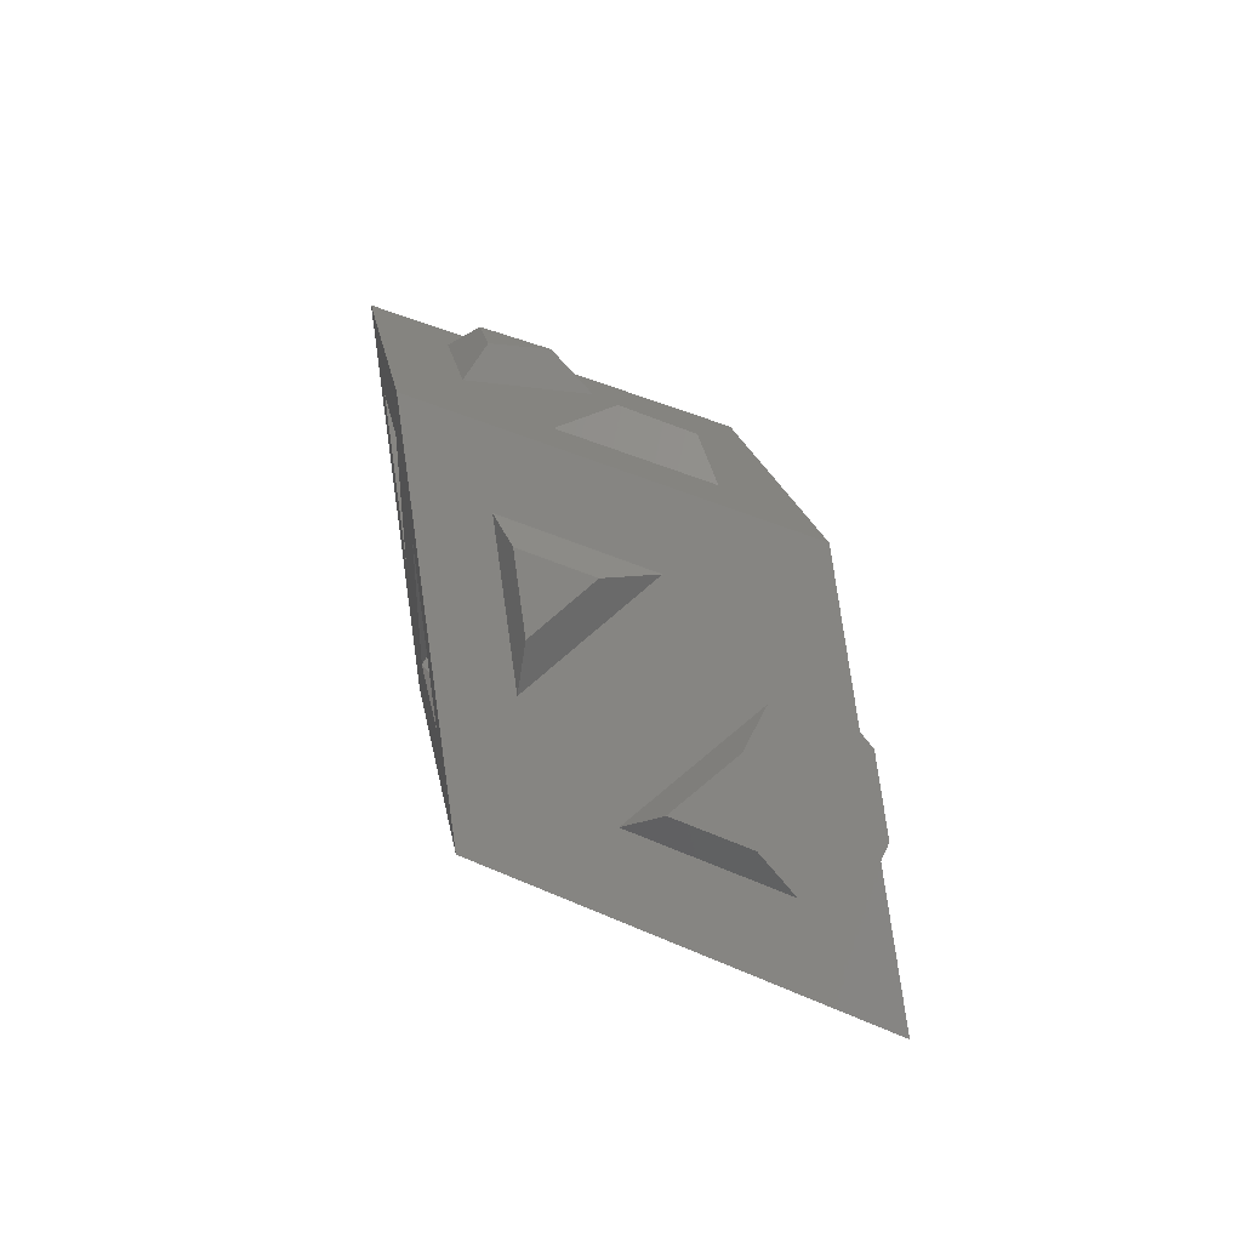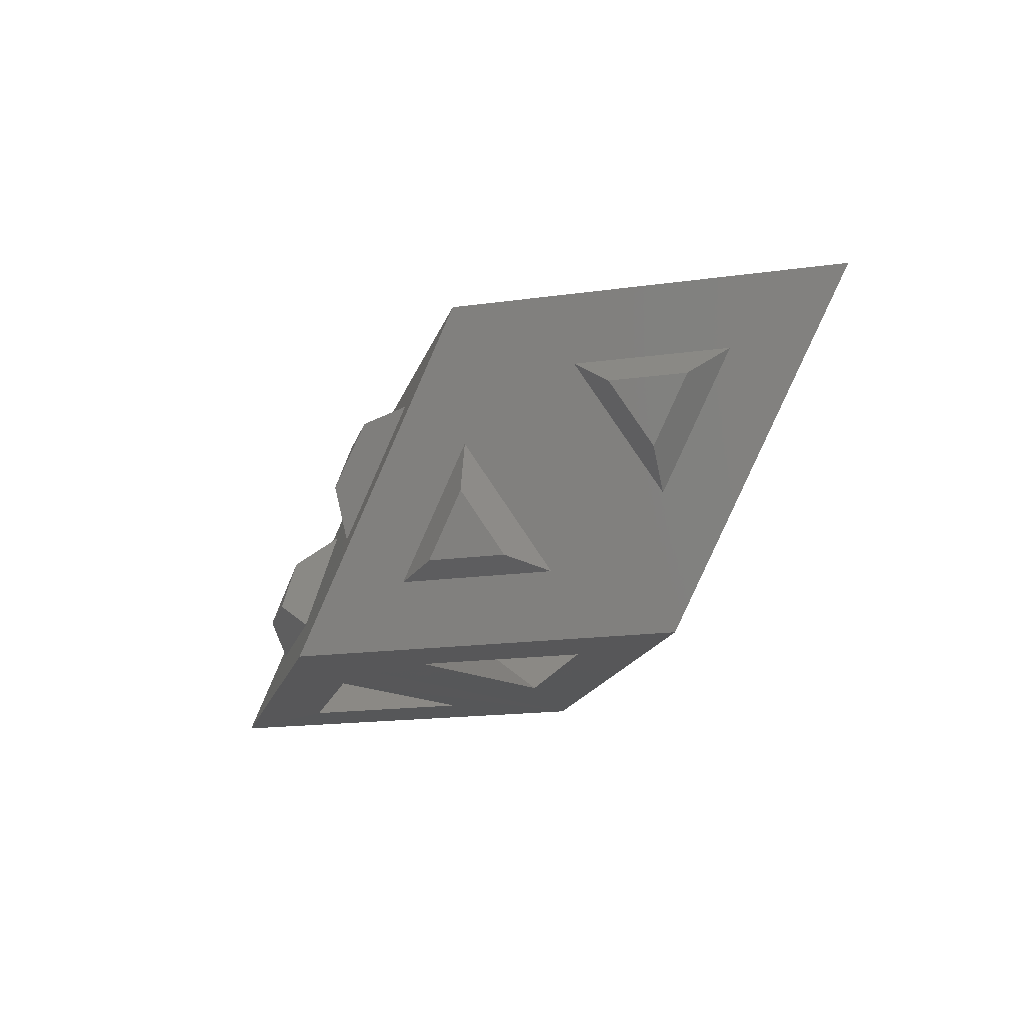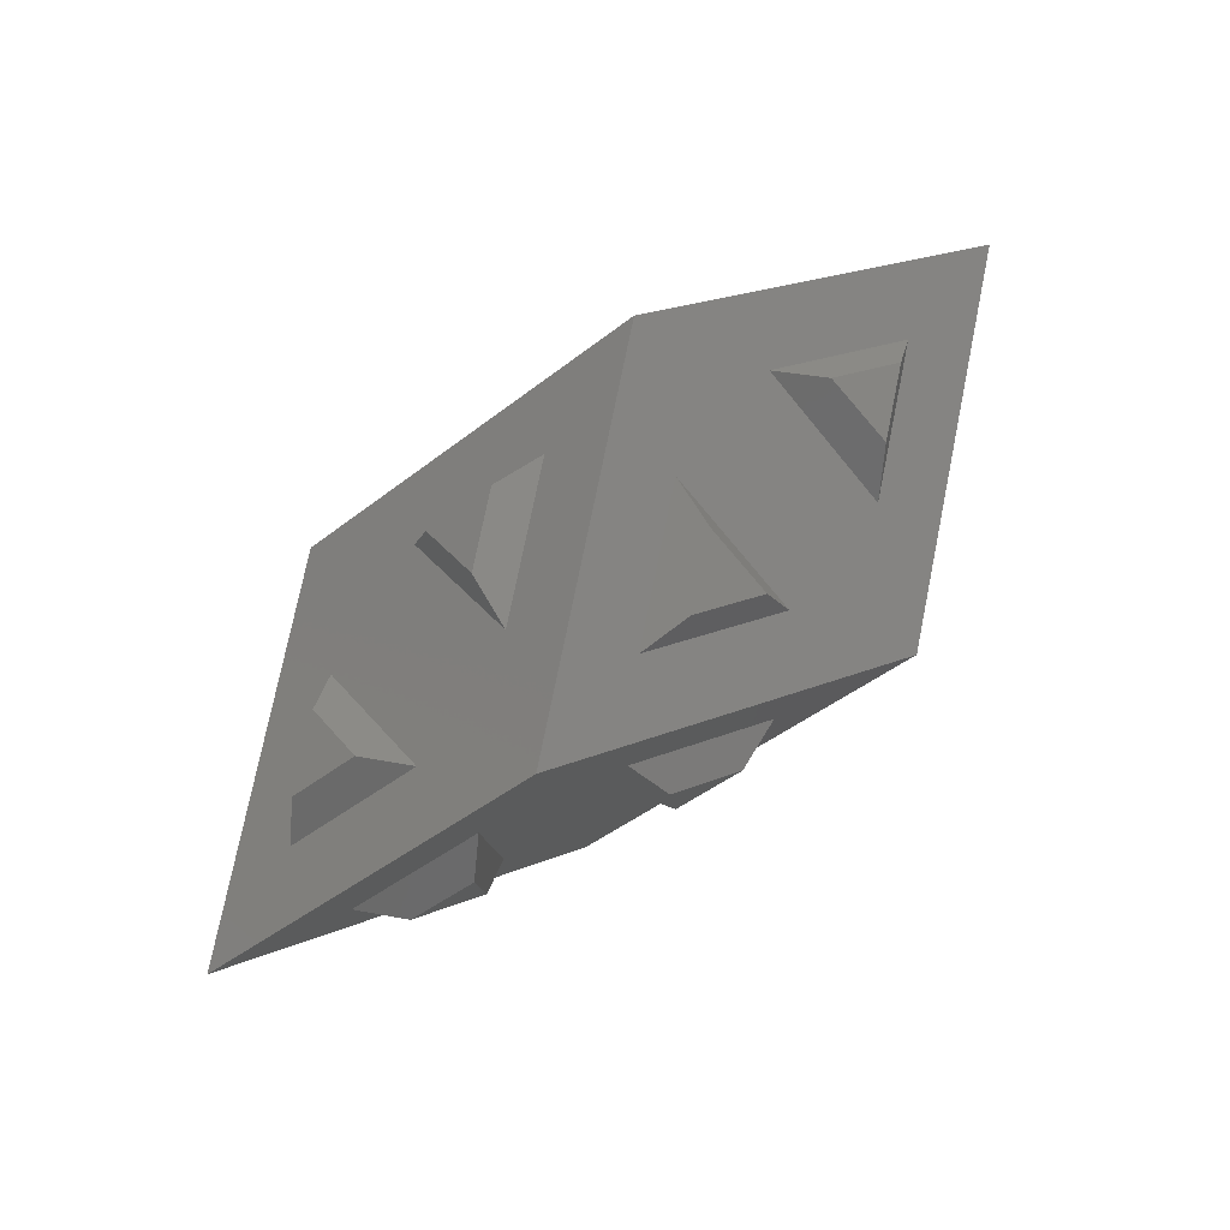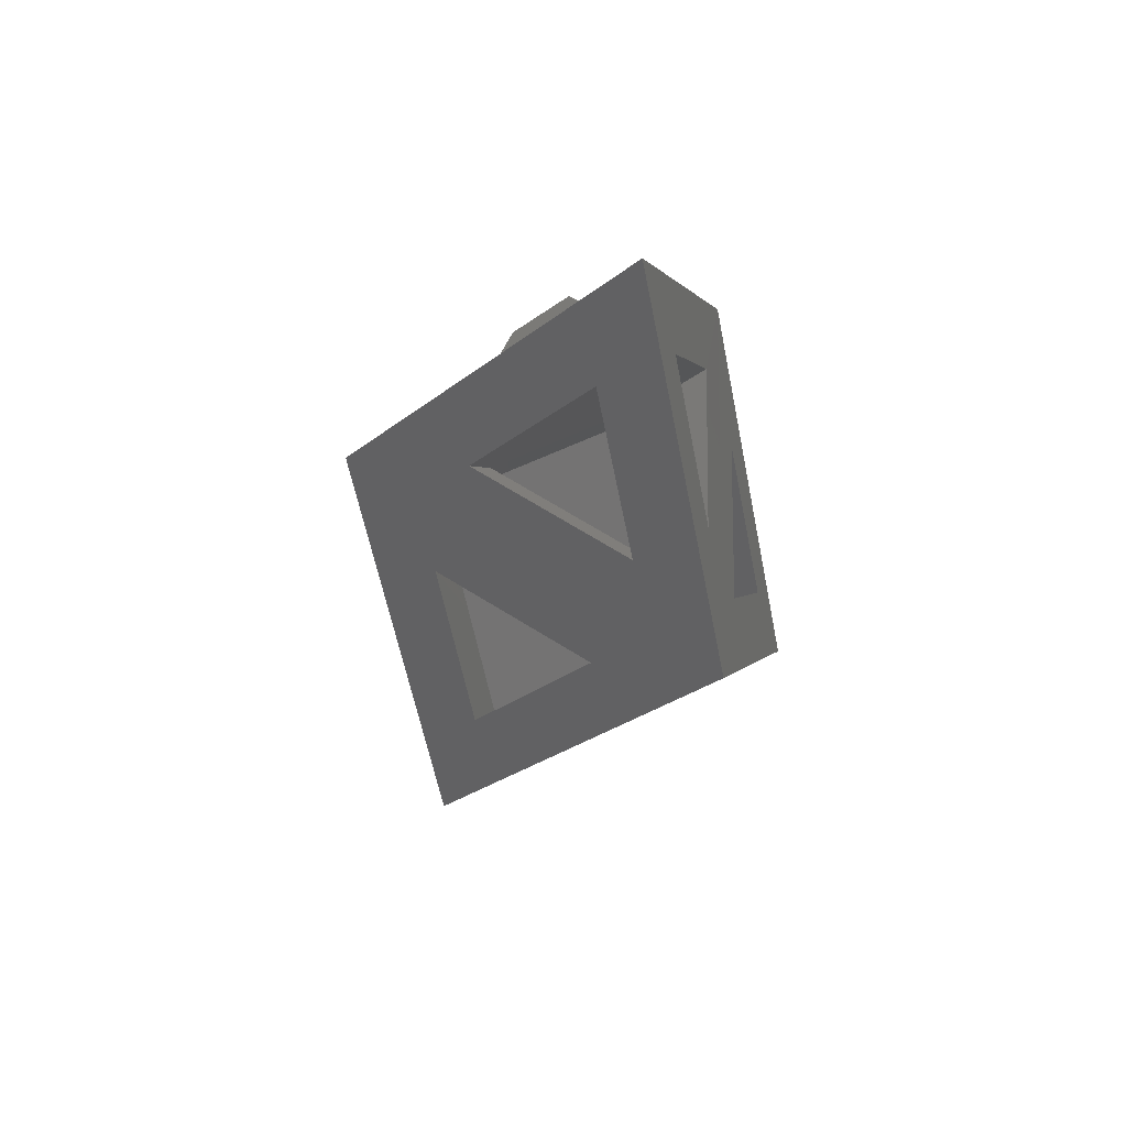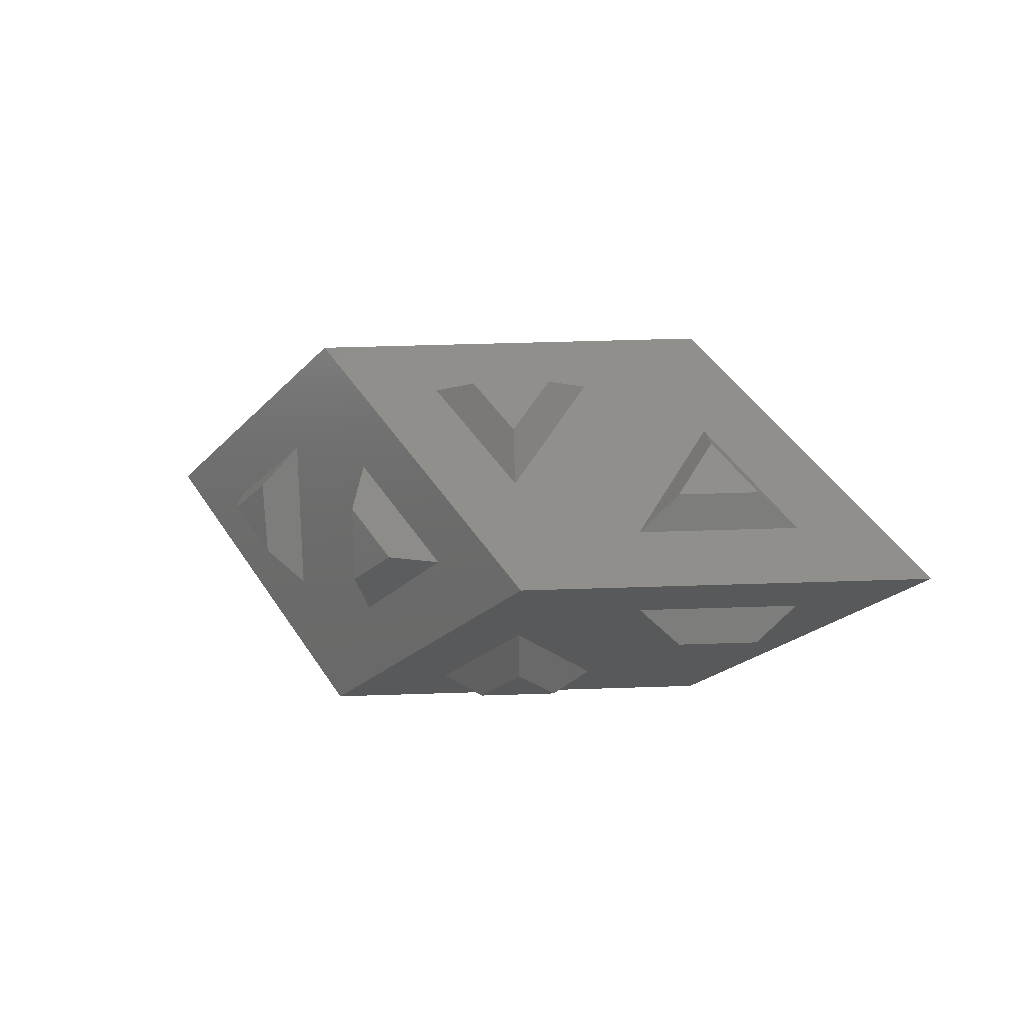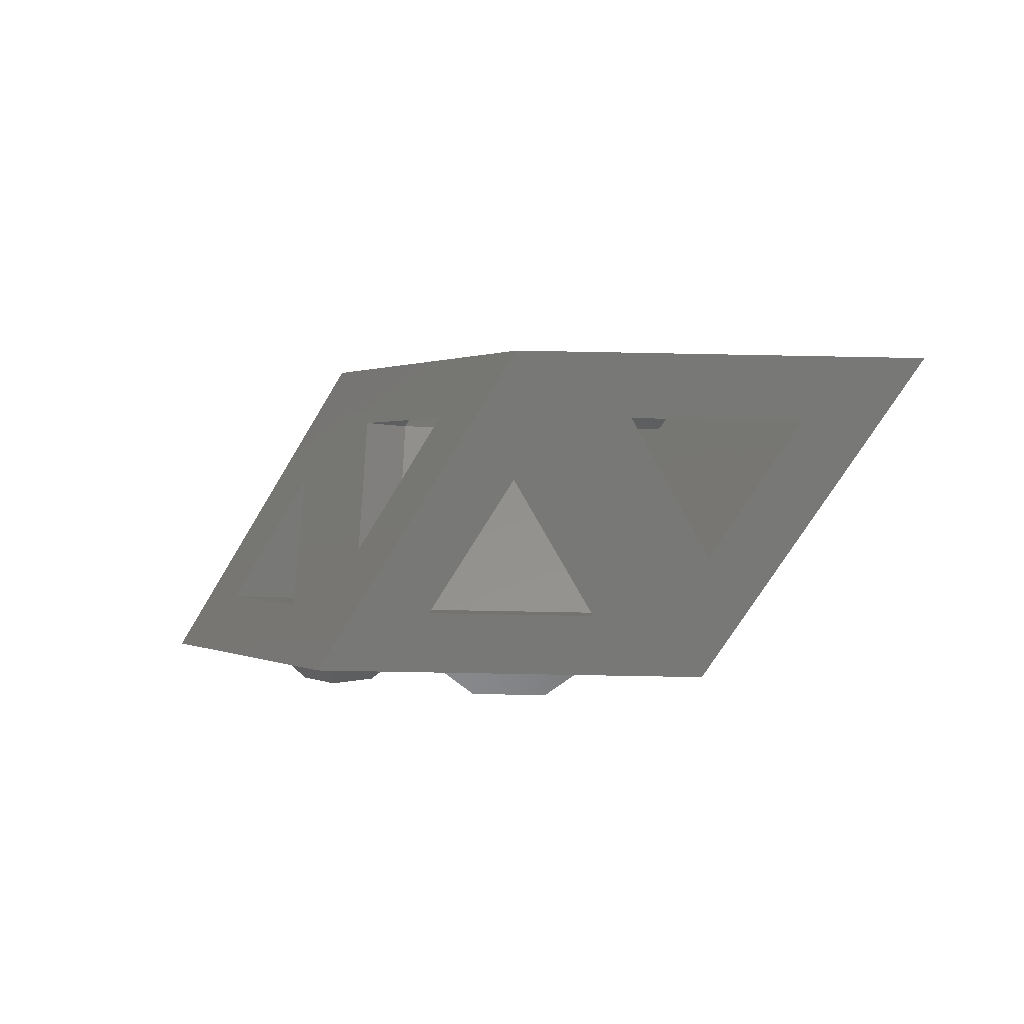
<metadata>
{"format":"stl","ext":"stl","renderer":"f3d","projection":"perspective","resolution":1024,"background":"white","views":[{"elev":43.4,"azim":-99.9,"up":"+Y"},{"elev":-17.8,"azim":-129.3,"up":"+Z"},{"elev":73.5,"azim":-23.6,"up":"+Y"},{"elev":-24.1,"azim":104.0,"up":"+Y"},{"elev":48.8,"azim":-146.6,"up":"+Z"},{"elev":-70.5,"azim":34.4,"up":"+Z"}]}
</metadata>
<code>
# stl→obj: 79 verts, 288 faces
v -23.29 42.09 58.8
v -23.98 37.8 64.31
v -15.95 38.74 58.8
v -32.52 46.29 58.8
v 9.134 41.16 58.8
v -35.53 29.57 64.31
v -41.75 50.5 58.8
v -36.88 43.68 64.31
v -39.03 22.28 58.8
v -49.48 -0.654 58.8
v -56.38 71.01 58.8
v -66.83 48.08 58.8
v -68.98 26.68 64.31
v -64.12 19.86 58.8
v -70.34 40.79 64.31
v -73.35 24.07 58.8
v -81.88 32.56 64.31
v -82.58 28.28 58.8
v -89.92 31.62 58.8
v -52.9 66.13 25.3
v -44.75 66.92 13.73
v -56.3 58.69 13.73
v -51.51 64.18 35.04
v -35.21 65.75 11.89
v -58.29 49.28 11.89
v -115 29.21 58.8
v -15.01 75 0.0127
v -73.62 33.19 0.01143
v -78.5 40.03 23.77
v 3.112 62.13 11.89
v 28.91 50.37 11.89
v 50.51 45.14 0.01143
v -21.63 60.46 11.31
v -18.49 67.36 23.77
v -1.069 55.46 0.0005293
v -57.72 34.72 11.31
v -49.73 35.49 0.01144
v -8.106 3.331 0.01018
v -24.96 53.16 0.01197
v -22.04 22.87 0.01091
v 24.16 57.05 17.24
v 12.62 48.8 35.04
v 11.27 62.93 17.24
v 16.19 56.63 28.51
v 31.27 36.33 11.32
v -6.768 39.62 47.5
v -5.465 25.83 47.48
v -34.78 65.79 46.92
v -8.983 54.03 46.92
v 13.78 34.64 36.17
v 6.493 18.66 11.32
v 1.847 25.17 0.01091
v 26.62 42.84 0
v -71.71 54.92 46.92
v -58.37 49.94 47.49
v -65.66 33.96 22.64
v -55.46 19.65 47.48
v -94.43 24.23 47.49
v -66.74 11.61 47.48
v -76.94 25.91 22.64
v -42.86 13.88 47.5
v -24.81 26.77 47.49
v -9.032 54.69 11.33
v 1.171 40.39 36.17
v -30.24 8.159 47.48
v -56.37 20.93 11.32
v -46.17 6.626 36.17
v -12.75 9.844 22.64
v -28.68 8.311 11.32
v -17.41 69.71 34.26
v -12.71 62.94 45.34
v -25.61 68.82 45.34
v -94.79 38.46 46.92
v -83.13 39.58 30.36
v -88.96 39.02 38.64
v -83.14 46.53 29.83
v -79.75 53.98 41.41
v -91.29 45.75 41.41
v -6.116 24.4 11.32
f 1 2 3
f 2 1 4
f 4 3 1
f 5 1 3
f 5 4 1
f 6 3 2
f 2 4 7
f 2 7 8
f 2 8 6
f 4 9 3
f 3 6 9
f 9 5 3
f 9 4 7
f 5 7 4
f 7 6 8
f 6 7 9
f 10 9 7
f 11 7 5
f 7 11 10
f 12 13 14
f 13 12 15
f 12 16 14
f 11 12 14
f 12 17 15
f 18 12 19
f 12 18 16
f 17 12 19
f 11 19 12
f 13 16 14
f 13 15 17
f 18 13 19
f 16 13 18
f 19 13 17
f 16 10 14
f 14 10 11
f 20 21 22
f 23 21 20
f 22 23 20
f 24 22 21
f 21 23 24
f 22 24 25
f 23 22 25
f 9 10 5
f 19 10 18
f 18 10 16
f 10 19 26
f 19 11 26
f 24 27 25
f 4 7 4
f 27 24 11
f 11 24 23
f 28 25 27
f 29 23 25
f 25 28 29
f 27 30 31
f 30 27 5
f 31 32 27
f 33 27 5
f 34 5 27
f 35 27 32
f 27 33 36
f 36 28 27
f 27 37 28
f 11 34 27
f 38 27 35
f 37 27 39
f 39 27 40
f 38 40 27
f 1 4 1
f 30 41 31
f 30 5 42
f 42 43 30
f 41 30 43
f 5 31 42
f 32 31 5
f 31 44 42
f 44 31 41
f 45 32 5
f 33 5 46
f 46 5 10
f 47 5 10
f 48 11 5
f 5 34 49
f 5 49 48
f 45 5 50
f 50 5 47
f 43 42 44
f 32 45 51
f 51 38 32
f 32 52 53
f 38 52 32
f 35 32 53
f 11 23 54
f 23 29 54
f 55 56 57
f 58 56 55
f 59 55 57
f 55 59 58
f 56 59 57
f 56 58 60
f 59 56 60
f 46 61 62
f 10 61 46
f 46 62 33
f 47 62 46
f 63 46 33
f 46 63 64
f 64 47 46
f 61 33 62
f 62 65 61
f 33 61 36
f 10 36 61
f 61 66 36
f 61 65 67
f 66 61 67
f 65 62 47
f 36 39 33
f 63 33 39
f 28 36 10
f 39 36 37
f 37 36 66
f 10 60 28
f 28 66 10
f 59 10 58
f 26 58 10
f 60 10 59
f 38 68 10
f 69 38 10
f 10 65 47
f 10 68 65
f 69 10 67
f 10 66 67
f 60 26 28
f 29 28 26
f 37 38 28
f 38 69 28
f 66 28 69
f 34 11 48
f 11 54 26
f 3 1 3
f 48 70 34
f 34 71 49
f 71 34 70
f 49 72 48
f 70 48 72
f 72 49 71
f 26 60 58
f 73 26 54
f 29 26 74
f 74 26 75
f 75 26 73
f 54 74 29
f 74 54 75
f 76 54 29
f 75 54 73
f 77 73 54
f 54 76 77
f 74 78 29
f 75 78 74
f 29 78 76
f 78 75 73
f 73 77 78
f 72 71 70
f 44 41 43
f 77 76 78
f 79 50 51
f 50 79 64
f 79 51 52
f 79 47 64
f 52 63 79
f 63 40 79
f 69 79 40
f 47 79 68
f 79 69 68
f 50 68 51
f 63 50 64
f 63 45 50
f 68 50 47
f 45 52 51
f 68 38 51
f 63 52 35
f 52 38 35
f 52 45 53
f 35 45 63
f 40 63 39
f 45 35 53
f 38 37 40
f 37 69 40
f 69 37 66
f 68 67 65
f 67 68 69
f 7 9 7
f 14 12 14
f 12 19 12
f 19 18 19
f 18 16 18
f 23 24 23
f 23 24 24
f 24 25 24
f 24 25 25
f 10 5 10
f 10 5 5
f 5 27 5
f 5 27 27
f 27 28 27
f 27 28 28
f 30 31 30
f 30 31 31
f 31 42 31
f 31 42 42
f 33 36 33
f 33 36 36
f 36 61 36
f 36 61 61
f 61 62 61
f 61 62 62
f 62 46 62
f 62 46 46
f 34 49 34
f 34 49 49
f 49 48 49
f 49 48 48
f 29 54 29
f 54 73 54
f 73 75 73
f 75 74 75
f 3 1 3
f 3 1 1
f 1 4 1
f 1 4 4
f 4 7 4
f 4 7 7
f 7 9 7
f 7 9 9
f 16 14 16
f 16 14 14
f 14 12 14
f 14 12 12
f 12 19 12
f 12 19 19
f 19 18 19
f 19 18 18
f 9 3 9
f 9 3 3
f 1 3 9
f 1 3 3
f 1 1 3
f 4 1 9
f 7 4 9
f 7 4 4
f 7 7 4
f 18 16 18
f 18 16 16
f 14 14 16
f 12 14 16
f 12 16 18
f 12 12 16
f 18 19 12
f 18 19 19
f 18 18 19
f 25 23 25
f 25 23 23
f 10 27 28
f 10 5 27
f 42 30 42
f 42 30 30
f 46 33 46
f 46 33 33
f 33 46 62
f 36 33 62
f 61 36 62
f 28 10 28
f 28 10 10
f 48 34 48
f 48 34 34
f 29 29 74
f 54 29 74
f 75 54 74
f 75 54 54
f 75 73 54
f 75 73 73
f 75 75 73
f 29 74 75
f 73 54 29
f 73 29 75
f 74 29 54
f 75 74 54
f 73 75 54

</code>
